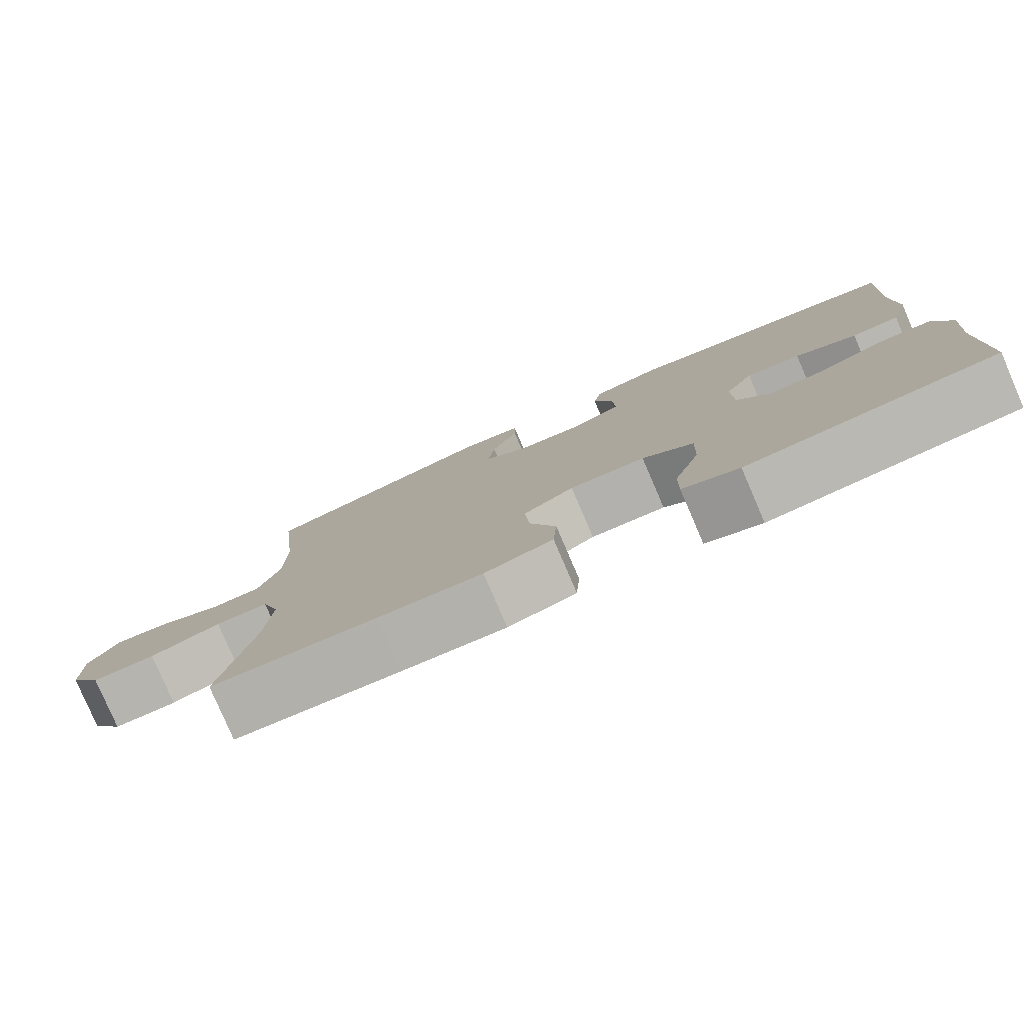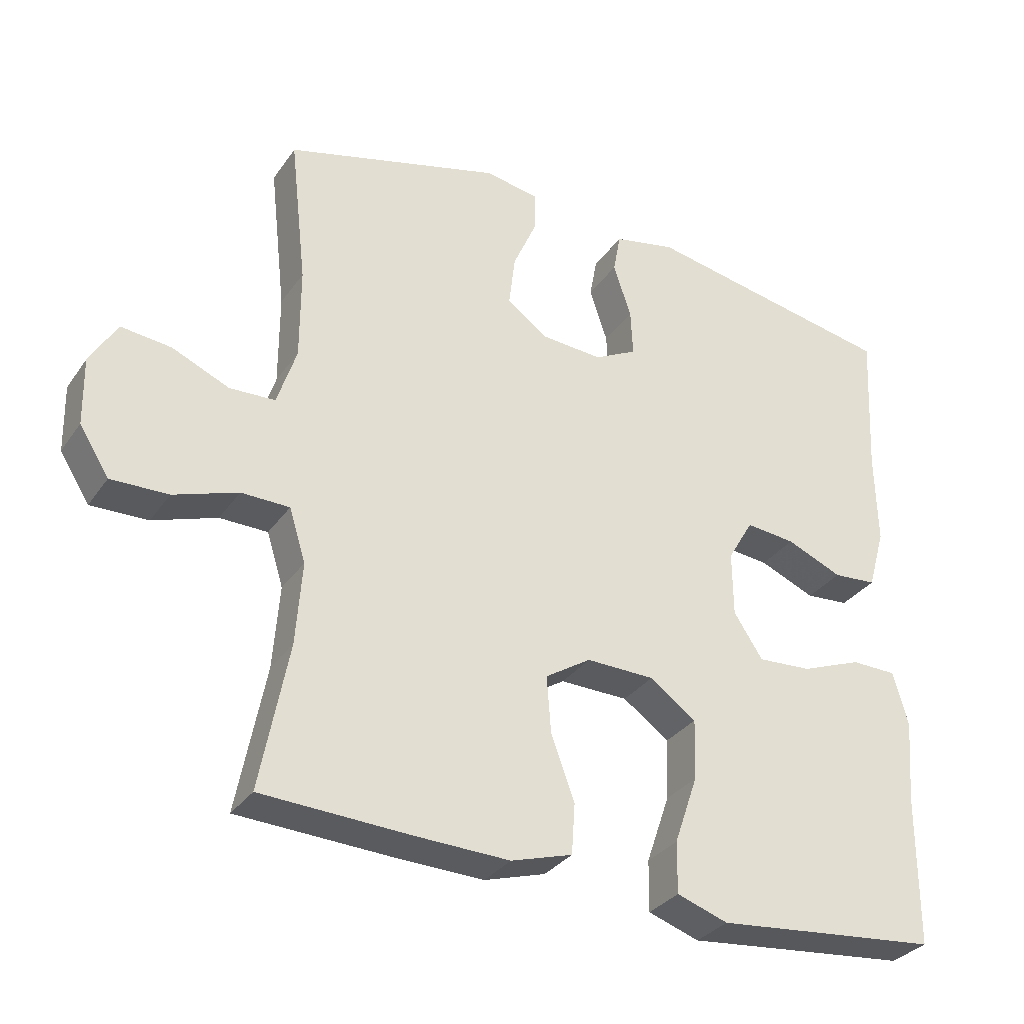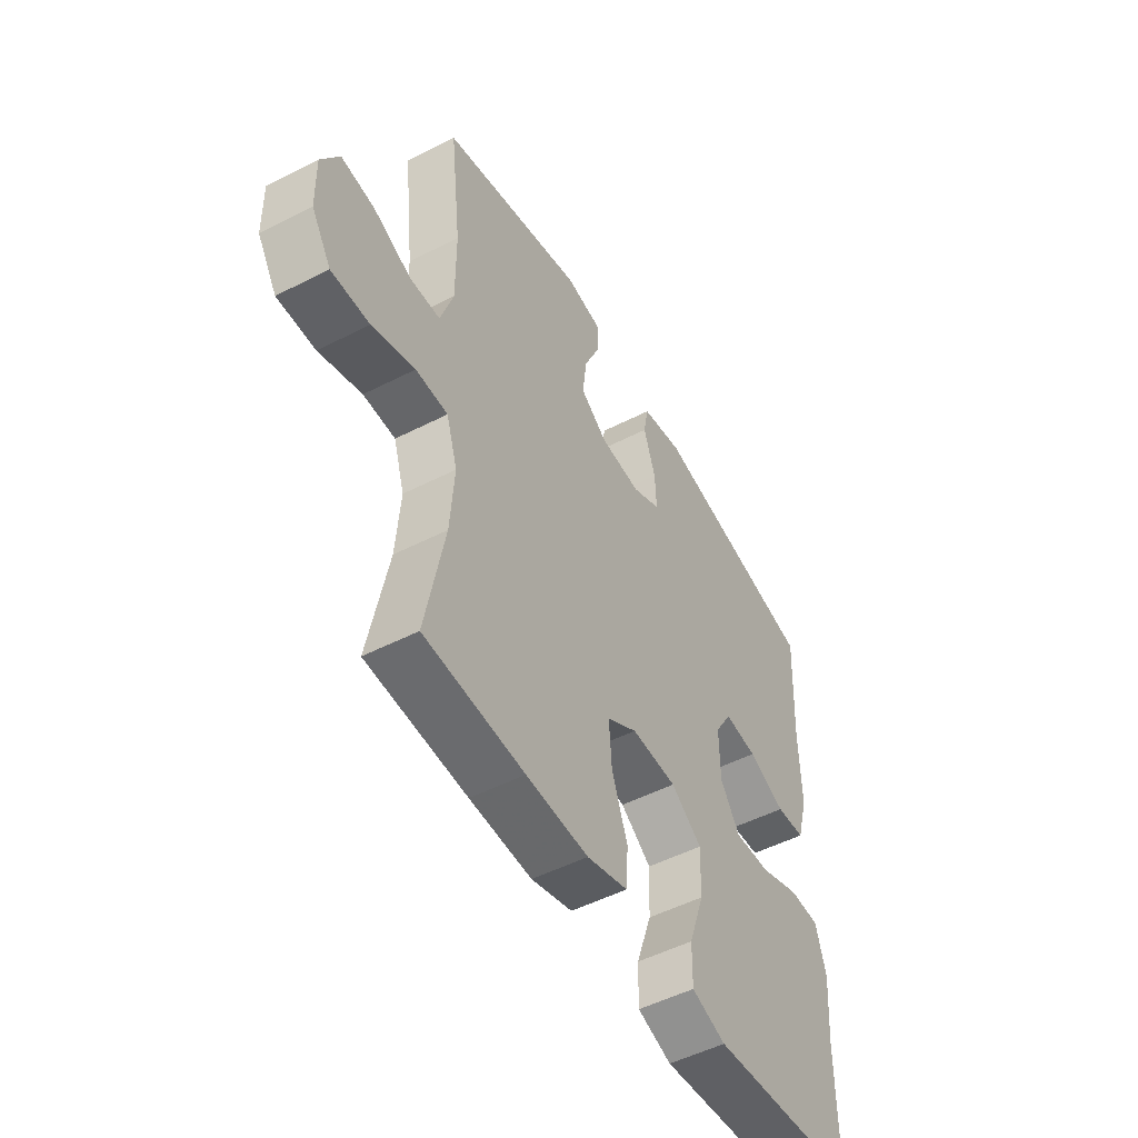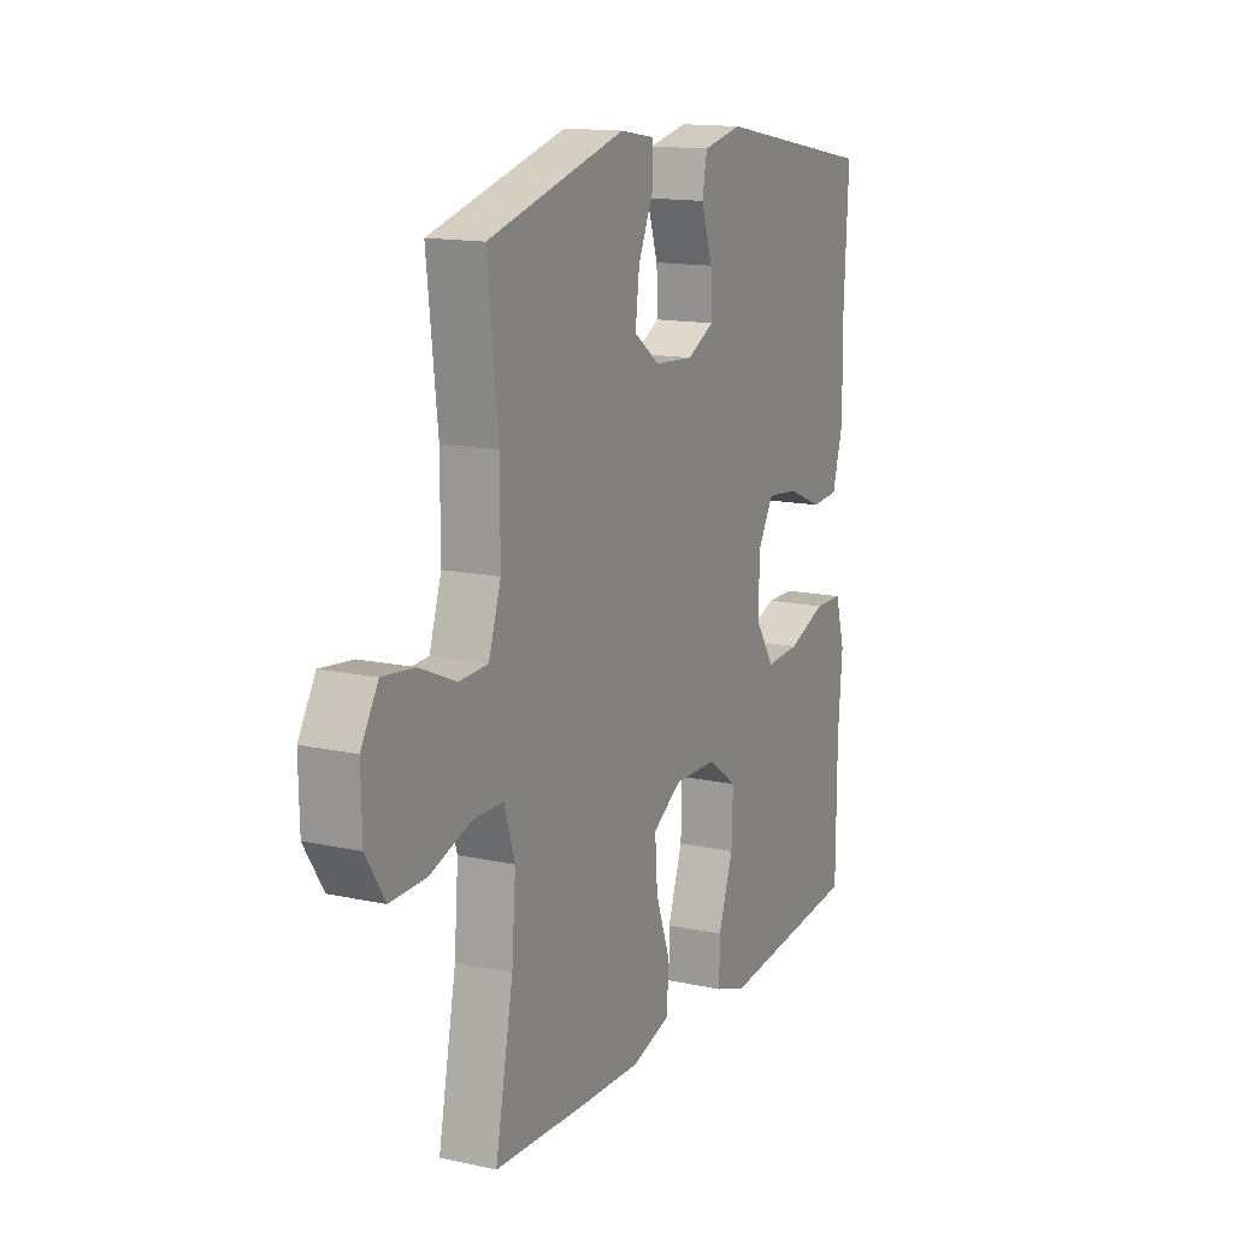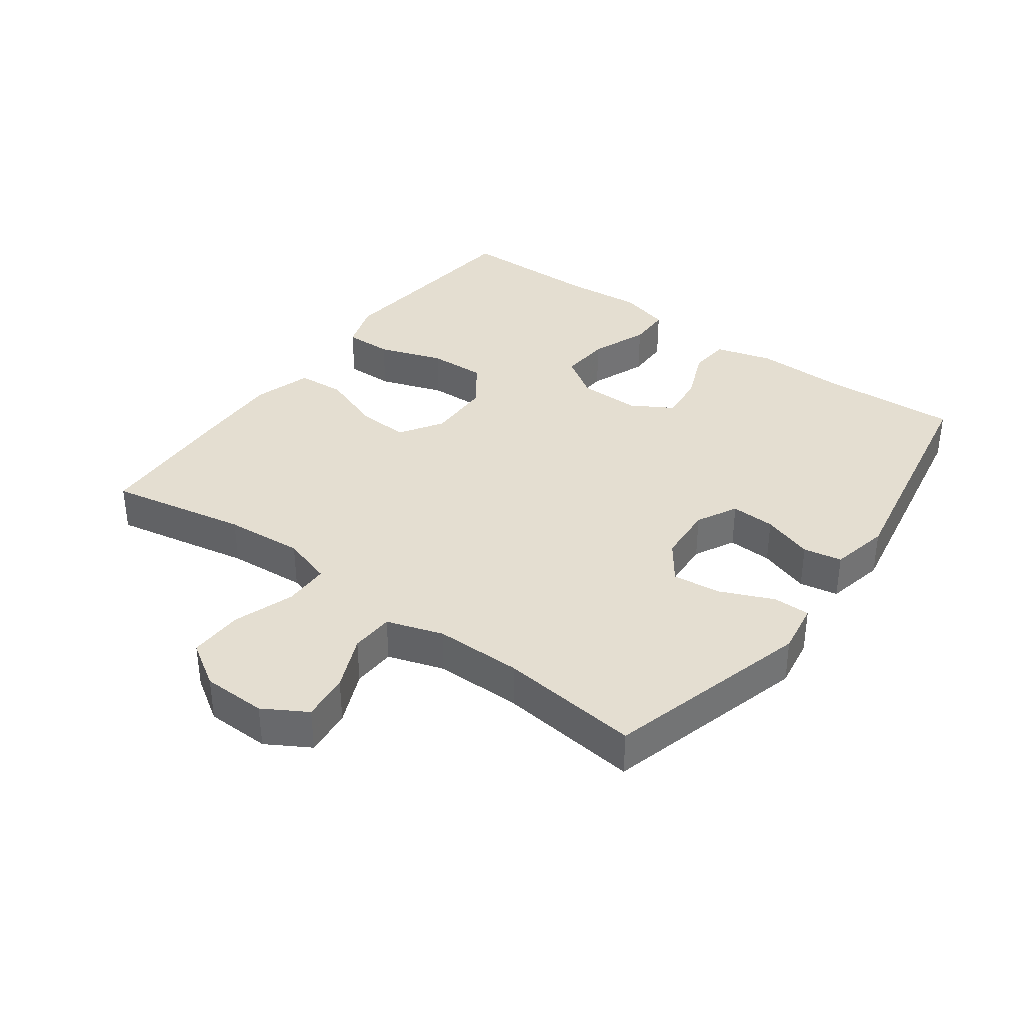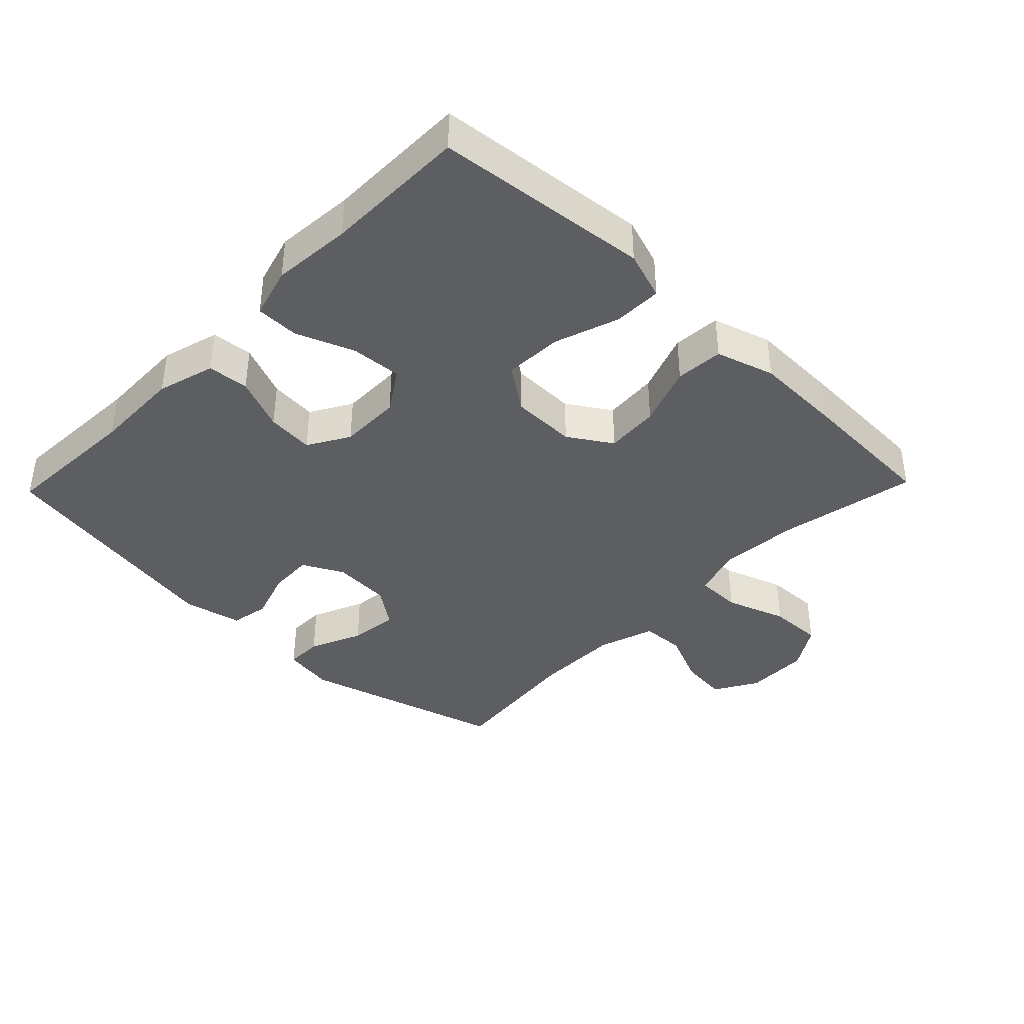
<metadata>
{"format":"obj","ext":"obj","renderer":"f3d","projection":"perspective","resolution":1024,"background":"white","views":[{"elev":-79.9,"azim":23.3,"up":"+Z"},{"elev":-32.0,"azim":-29.1,"up":"+Z"},{"elev":-51.2,"azim":-60.9,"up":"+Z"},{"elev":14.3,"azim":-64.4,"up":"+Z"},{"elev":36.5,"azim":-53.7,"up":"+Y"},{"elev":-39.1,"azim":136.0,"up":"+Y"}]}
</metadata>
<code>
v 0.5 0.07 0.5
v 0.489 0.07 0.287
v 0.492 0.07 0.152
v 0.467 0.07 0.064
v 0.404 0.07 0.059
v 0.323 0.07 0.093
v 0.251 0.07 0.1
v 0.214 0.07 0.037
v 0.215 0.07 -0.057
v 0.257 0.07 -0.121
v 0.335 0.07 -0.116
v 0.423 0.07 -0.082
v 0.489 0.07 -0.083
v 0.511 0.07 -0.161
v 0.501 0.07 -0.282
v 0.5 0.07 -0.5
v 0.291 0.07 -0.521
v 0.174 0.07 -0.533
v 0.1 0.07 -0.508
v 0.101 0.07 -0.434
v 0.135 0.07 -0.335
v 0.138 0.07 -0.247
v 0.071 0.07 -0.199
v -0.028 0.07 -0.197
v -0.094 0.07 -0.239
v -0.088 0.07 -0.321
v -0.054 0.07 -0.414
v -0.059 0.07 -0.487
v -0.148 0.07 -0.514
v -0.283 0.07 -0.51
v -0.5 0.07 -0.5
v -0.459 0.07 -0.288
v -0.45 0.07 -0.168
v -0.474 0.07 -0.091
v -0.544 0.07 -0.09
v -0.637 0.07 -0.122
v -0.72 0.07 -0.124
v -0.763 0.07 -0.056
v -0.765 0.07 0.042
v -0.726 0.07 0.108
v -0.653 0.07 0.1
v -0.57 0.07 0.064
v -0.504 0.07 0.067
v -0.476 0.07 0.153
v -0.476 0.07 0.286
v -0.5 0.07 0.5
v -0.186 0.07 0.586
v -0.107 0.07 0.573
v -0.107 0.07 0.516
v -0.142 0.07 0.436
v -0.151 0.07 0.361
v -0.092 0.07 0.318
v -0.003 0.07 0.312
v 0.059 0.07 0.344
v 0.056 0.07 0.412
v 0.03 0.07 0.49
v 0.041 0.07 0.549
v 0.131 0.07 0.568
v 0.5 0 0.5
v 0.489 0 0.287
v 0.492 0 0.152
v 0.467 0 0.064
v 0.404 0 0.059
v 0.323 0 0.093
v 0.251 0 0.1
v 0.214 0 0.037
v 0.215 0 -0.057
v 0.257 0 -0.121
v 0.335 0 -0.116
v 0.423 0 -0.082
v 0.489 0 -0.083
v 0.511 0 -0.161
v 0.501 0 -0.282
v 0.5 0 -0.5
v 0.291 0 -0.521
v 0.174 0 -0.533
v 0.1 0 -0.508
v 0.101 0 -0.434
v 0.135 0 -0.335
v 0.138 0 -0.247
v 0.071 0 -0.199
v -0.028 0 -0.197
v -0.094 0 -0.239
v -0.088 0 -0.321
v -0.054 0 -0.414
v -0.059 0 -0.487
v -0.148 0 -0.514
v -0.283 0 -0.51
v -0.5 0 -0.5
v -0.459 0 -0.288
v -0.45 0 -0.168
v -0.474 0 -0.091
v -0.544 0 -0.09
v -0.637 0 -0.122
v -0.72 0 -0.124
v -0.763 0 -0.056
v -0.765 0 0.042
v -0.726 0 0.108
v -0.653 0 0.1
v -0.57 0 0.064
v -0.504 0 0.067
v -0.476 0 0.153
v -0.476 0 0.286
v -0.5 0 0.5
v -0.186 0 0.586
v -0.107 0 0.573
v -0.107 0 0.516
v -0.142 0 0.436
v -0.151 0 0.361
v -0.092 0 0.318
v -0.003 0 0.312
v 0.059 0 0.344
v 0.056 0 0.412
v 0.03 0 0.49
v 0.041 0 0.549
v 0.131 0 0.568
f 58 1 2
f 57 58 2
f 56 57 2
f 55 56 2
f 4 5 6
f 3 4 6
f 2 3 6
f 55 2 6
f 54 55 6
f 53 54 6 7
f 52 53 7 8
f 51 52 8 9
f 48 49 50
f 47 48 50
f 46 47 50
f 45 46 50
f 44 45 50 51
f 51 9 10
f 44 51 10
f 43 44 10
f 40 41 42
f 39 40 42
f 38 39 42
f 37 38 42
f 36 37 42
f 35 36 42
f 34 35 42 43
f 33 34 43 10
f 30 31 32
f 29 30 32
f 28 29 32
f 27 28 32
f 26 27 32
f 25 26 32 33
f 24 25 33
f 33 10 11
f 24 33 11
f 23 24 11
f 19 20 21
f 18 19 21
f 17 18 21
f 17 21 22
f 16 17 22
f 15 16 22
f 14 15 22
f 13 14 22
f 12 13 22
f 11 12 22
f 11 22 23
f 60 59 116
f 60 116 115
f 60 115 114
f 60 114 113
f 64 63 62
f 64 62 61
f 64 61 60
f 64 60 113
f 64 113 112
f 65 64 112 111
f 66 65 111 110
f 67 66 110 109
f 108 107 106
f 108 106 105
f 108 105 104
f 108 104 103
f 109 108 103 102
f 68 67 109
f 68 109 102
f 68 102 101
f 100 99 98
f 100 98 97
f 100 97 96
f 100 96 95
f 100 95 94
f 100 94 93
f 101 100 93 92
f 68 101 92 91
f 90 89 88
f 90 88 87
f 90 87 86
f 90 86 85
f 90 85 84
f 91 90 84 83
f 91 83 82
f 69 68 91
f 69 91 82
f 69 82 81
f 79 78 77
f 79 77 76
f 79 76 75
f 80 79 75
f 80 75 74
f 80 74 73
f 80 73 72
f 80 72 71
f 80 71 70
f 80 70 69
f 81 80 69
f 1 59 60 2
f 2 60 61 3
f 3 61 62 4
f 4 62 63 5
f 5 63 64 6
f 6 64 65 7
f 7 65 66 8
f 8 66 67 9
f 9 67 68 10
f 10 68 69 11
f 11 69 70 12
f 12 70 71 13
f 13 71 72 14
f 14 72 73 15
f 15 73 74 16
f 16 74 75 17
f 17 75 76 18
f 18 76 77 19
f 19 77 78 20
f 20 78 79 21
f 21 79 80 22
f 22 80 81 23
f 23 81 82 24
f 24 82 83 25
f 25 83 84 26
f 26 84 85 27
f 27 85 86 28
f 28 86 87 29
f 29 87 88 30
f 30 88 89 31
f 31 89 90 32
f 32 90 91 33
f 33 91 92 34
f 34 92 93 35
f 35 93 94 36
f 36 94 95 37
f 37 95 96 38
f 38 96 97 39
f 39 97 98 40
f 40 98 99 41
f 41 99 100 42
f 42 100 101 43
f 43 101 102 44
f 44 102 103 45
f 45 103 104 46
f 46 104 105 47
f 47 105 106 48
f 48 106 107 49
f 49 107 108 50
f 50 108 109 51
f 51 109 110 52
f 52 110 111 53
f 53 111 112 54
f 54 112 113 55
f 55 113 114 56
f 56 114 115 57
f 57 115 116 58
f 58 116 59 1

</code>
